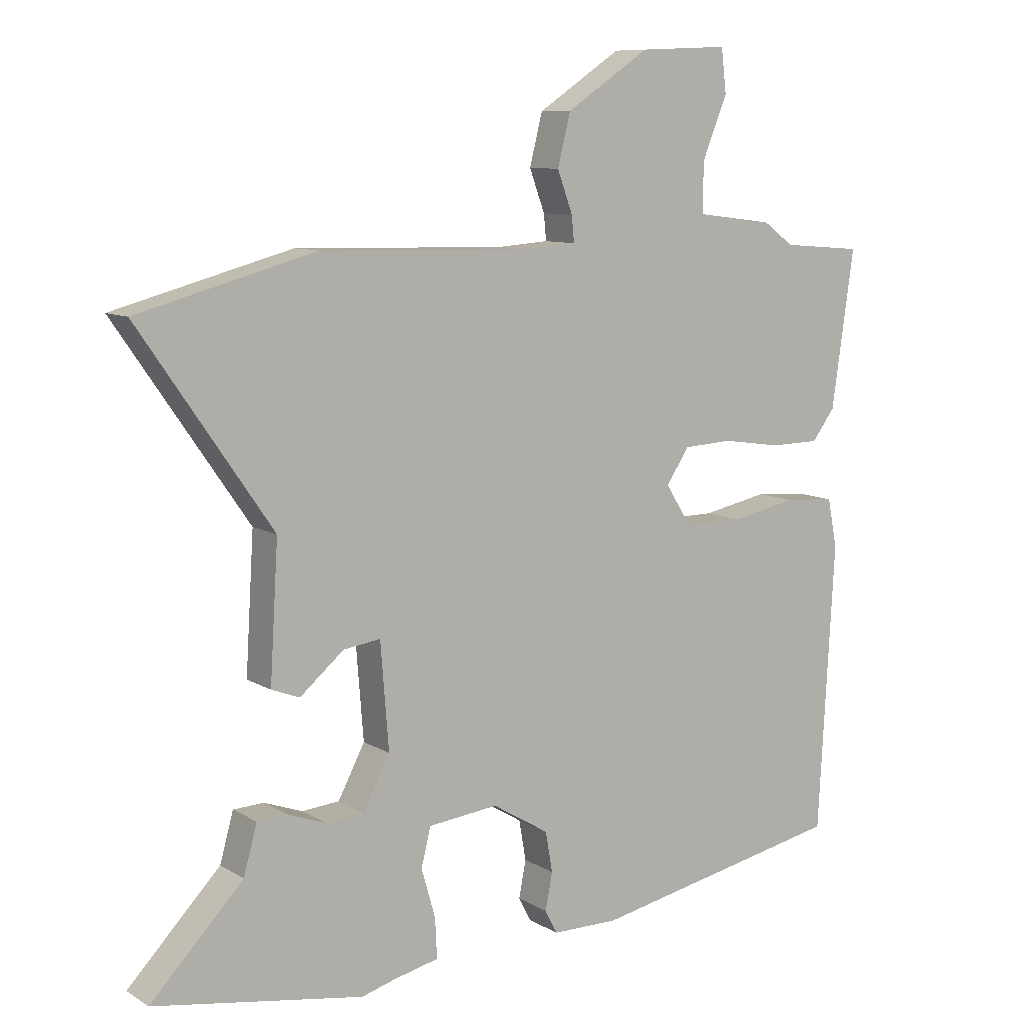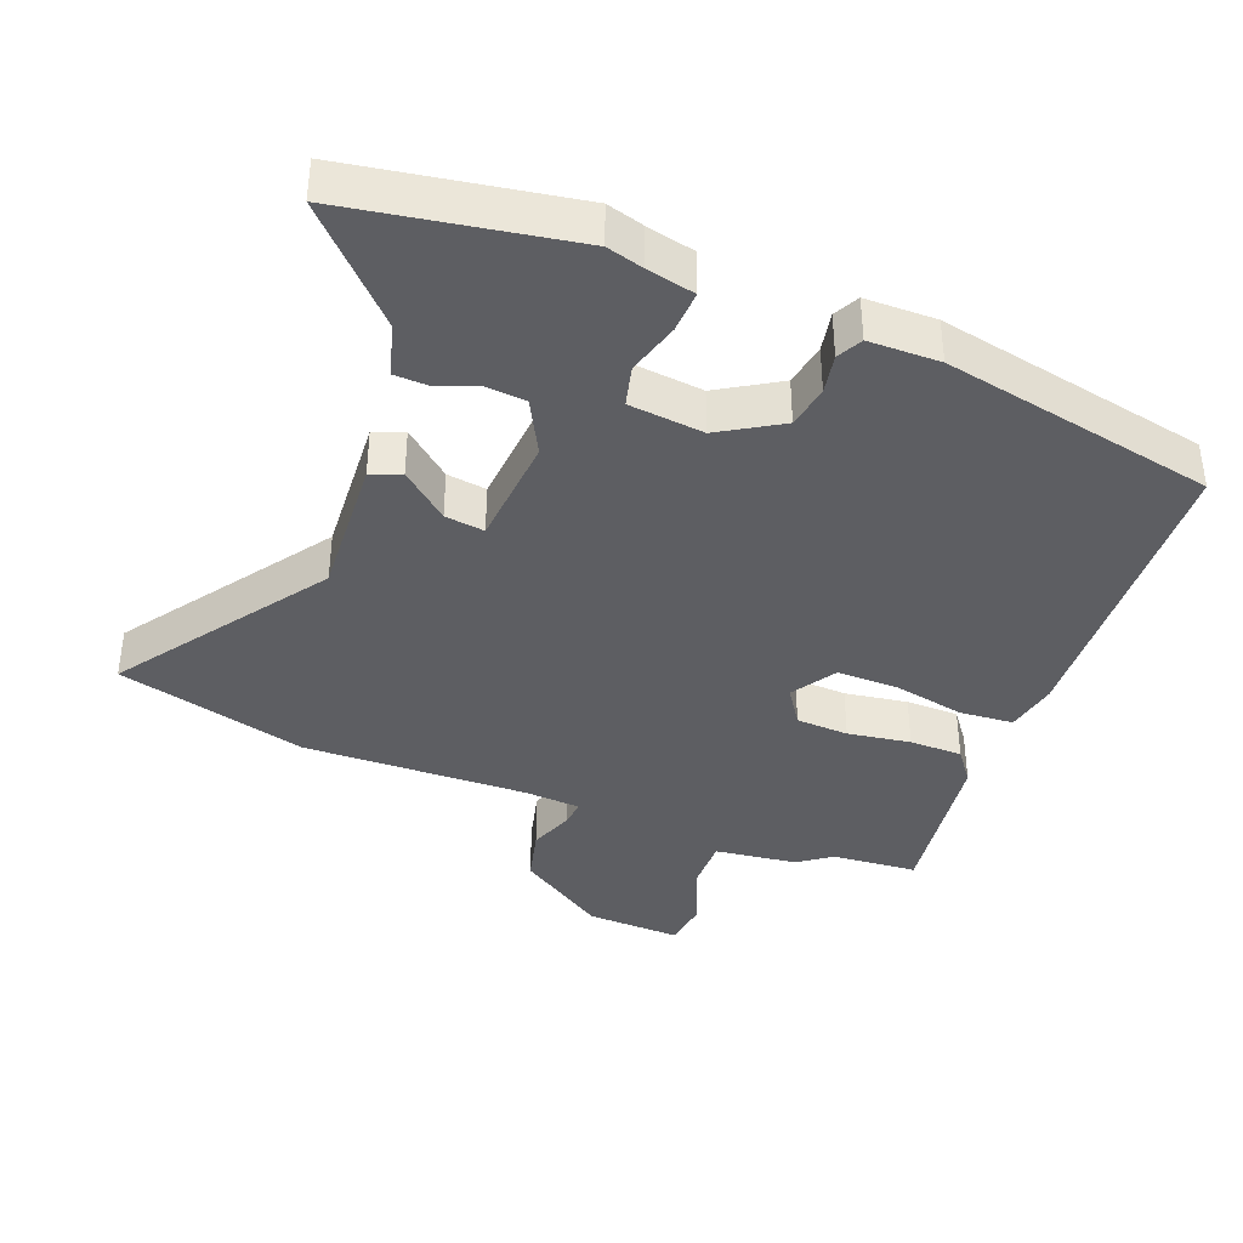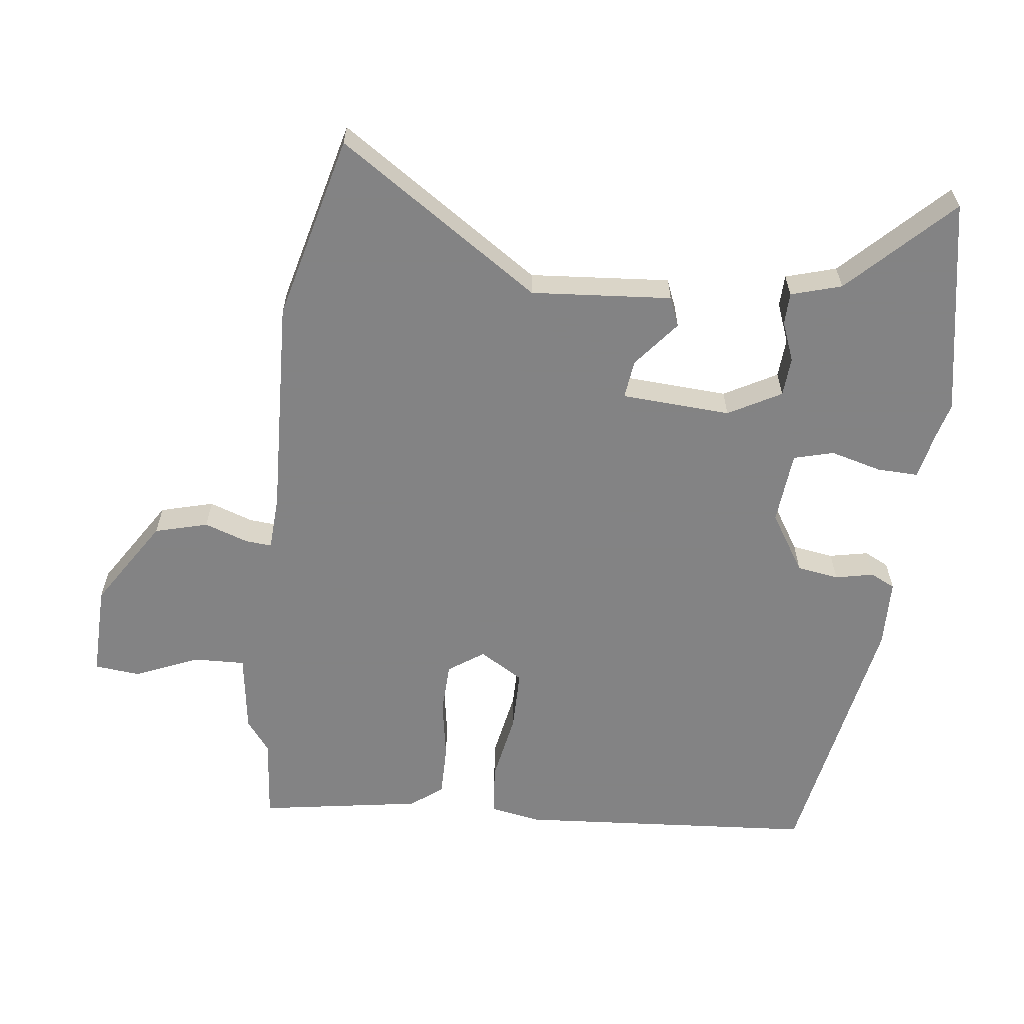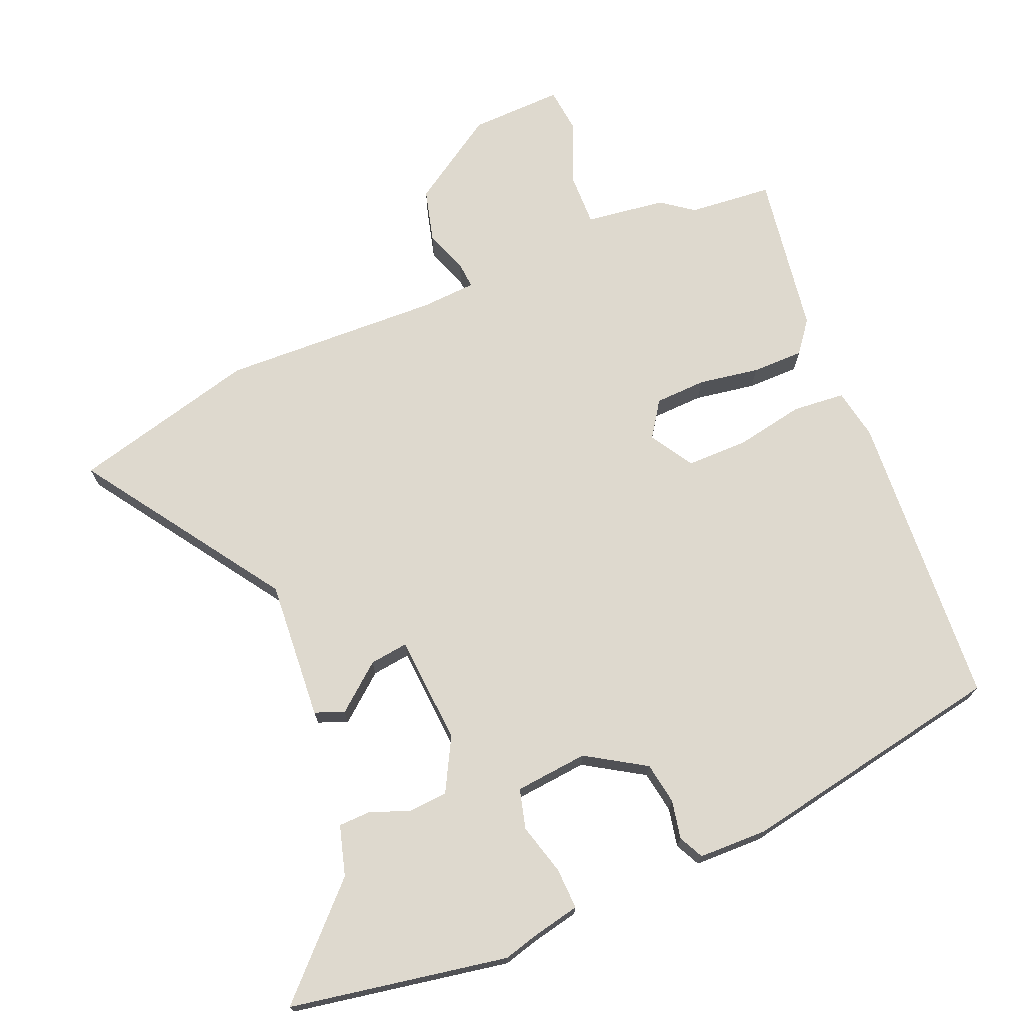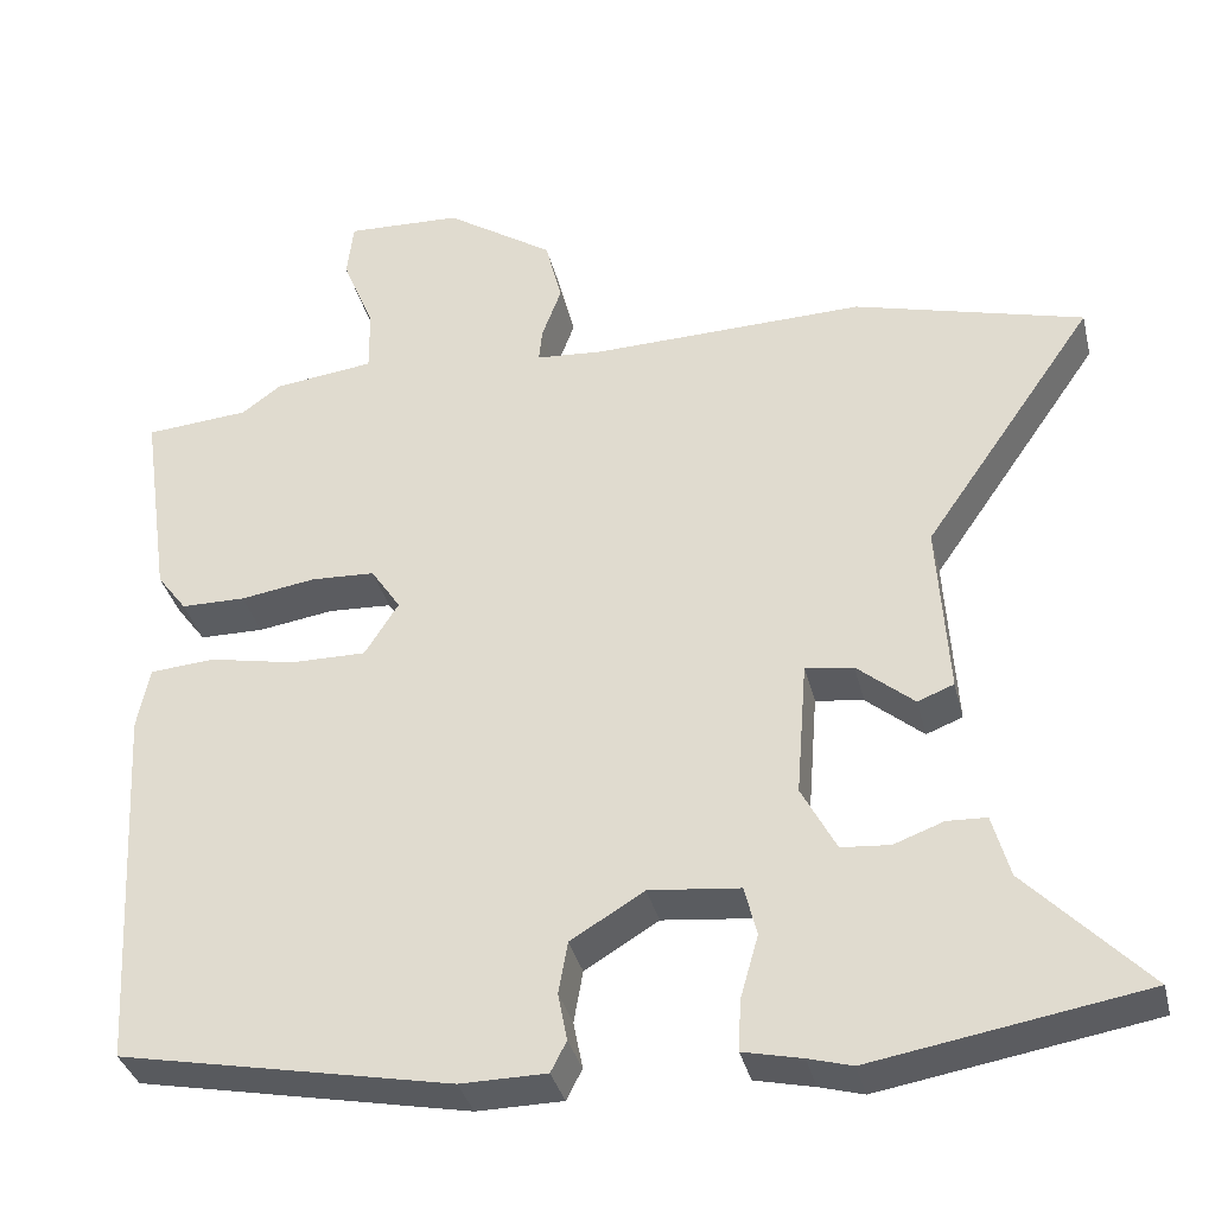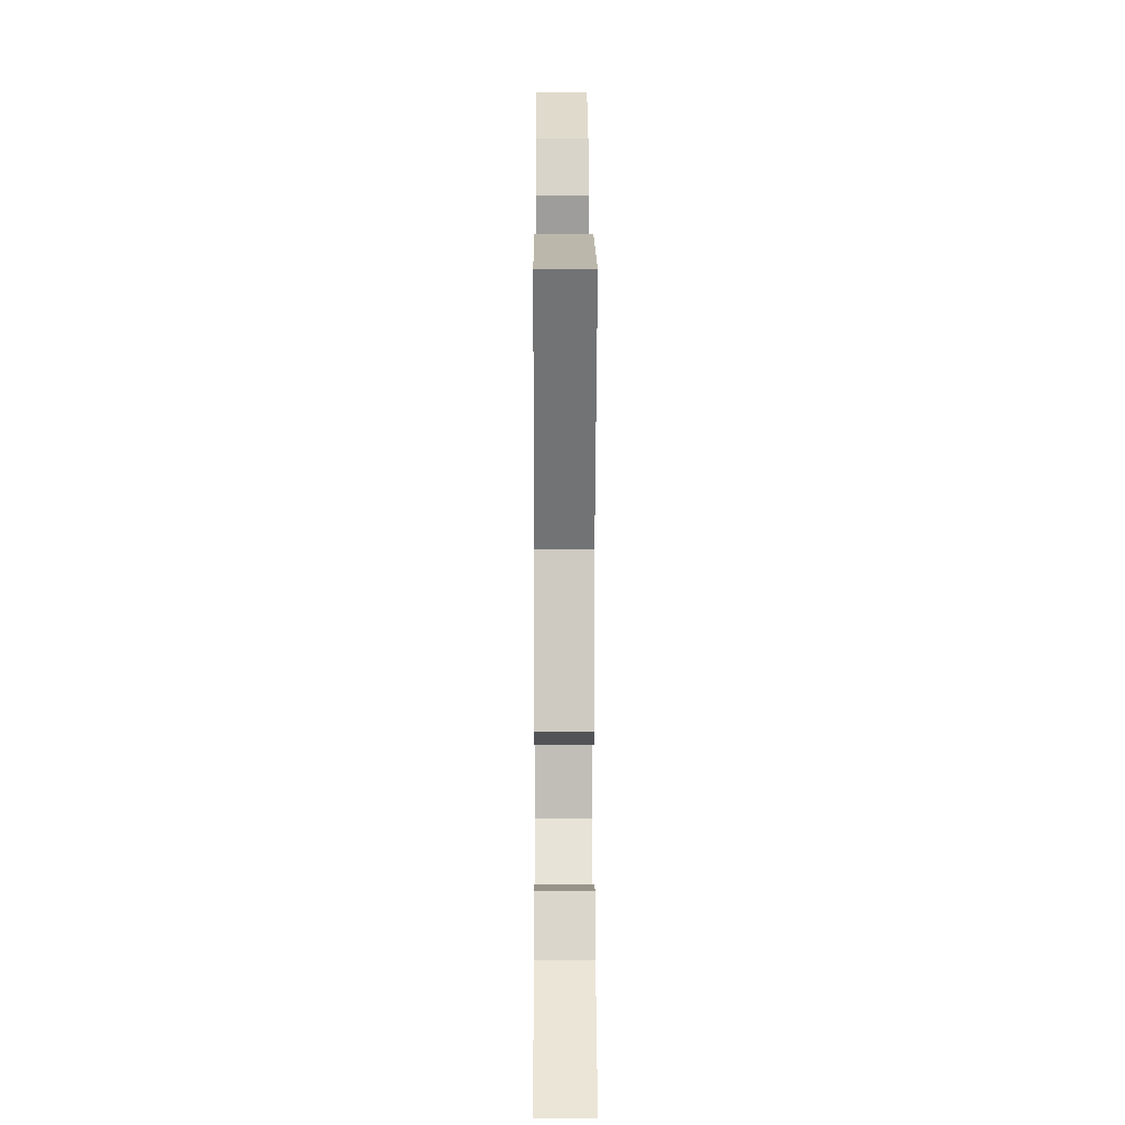
<metadata>
{"format":"obj","ext":"obj","renderer":"f3d","projection":"perspective","resolution":1024,"background":"white","views":[{"elev":9.3,"azim":146.3,"up":"+Z"},{"elev":-38.3,"azim":158.8,"up":"+Y"},{"elev":-61.1,"azim":84.1,"up":"+Y"},{"elev":71.6,"azim":157.9,"up":"+Y"},{"elev":-35.5,"azim":13.5,"up":"+Z"},{"elev":-0.6,"azim":89.7,"up":"+Z"}]}
</metadata>
<code>
v -0.48 0.07 -0.415
v -0.505 0.07 0.035
v -0.49 0.07 0.111
v -0.411 0.07 0.117
v -0.307 0.07 0.096
v -0.215 0.07 0.095
v -0.174 0.07 0.16
v -0.21 0.07 0.214
v -0.287 0.07 0.218
v -0.379 0.07 0.204
v -0.457 0.07 0.205
v -0.493 0.07 0.253
v -0.528 0.07 0.498
v -0.402 0.07 0.508
v -0.354 0.07 0.543
v -0.233 0.07 0.558
v -0.234 0.07 0.636
v -0.273 0.07 0.732
v -0.265 0.07 0.8
v -0.125 0.07 0.794
v 0.006 0.07 0.707
v 0.026 0.07 0.627
v 0.002 0.07 0.562
v -0.002 0.07 0.522
v 0.08 0.07 0.516
v 0.411 0.07 0.524
v 0.689 0.07 0.449
v 0.481 0.07 0.149
v 0.494 0.07 -0.062
v 0.45 0.07 -0.079
v 0.381 0.07 -0.021
v 0.323 0.07 -0.013
v 0.31 0.07 -0.177
v 0.352 0.07 -0.257
v 0.411 0.07 -0.262
v 0.471 0.07 -0.24
v 0.519 0.07 -0.242
v 0.54 0.07 -0.318
v 0.685 0.07 -0.469
v 0.357 0.07 -0.524
v 0.304 0.07 -0.509
v 0.233 0.07 -0.493
v 0.236 0.07 -0.431
v 0.258 0.07 -0.354
v 0.243 0.07 -0.294
v 0.133 0.07 -0.282
v 0.044 0.07 -0.336
v 0.033 0.07 -0.399
v 0.044 0.07 -0.457
v 0.025 0.07 -0.494
v -0.079 0.07 -0.495
v -0.48 0 -0.415
v -0.505 0 0.035
v -0.49 0 0.111
v -0.411 0 0.117
v -0.307 0 0.096
v -0.215 0 0.095
v -0.174 0 0.16
v -0.21 0 0.214
v -0.287 0 0.218
v -0.379 0 0.204
v -0.457 0 0.205
v -0.493 0 0.253
v -0.528 0 0.498
v -0.402 0 0.508
v -0.354 0 0.543
v -0.233 0 0.558
v -0.234 0 0.636
v -0.273 0 0.732
v -0.265 0 0.8
v -0.125 0 0.794
v 0.006 0 0.707
v 0.026 0 0.627
v 0.002 0 0.562
v -0.002 0 0.522
v 0.08 0 0.516
v 0.411 0 0.524
v 0.689 0 0.449
v 0.481 0 0.149
v 0.494 0 -0.062
v 0.45 0 -0.079
v 0.381 0 -0.021
v 0.323 0 -0.013
v 0.31 0 -0.177
v 0.352 0 -0.257
v 0.411 0 -0.262
v 0.471 0 -0.24
v 0.519 0 -0.242
v 0.54 0 -0.318
v 0.685 0 -0.469
v 0.357 0 -0.524
v 0.304 0 -0.509
v 0.233 0 -0.493
v 0.236 0 -0.431
v 0.258 0 -0.354
v 0.243 0 -0.294
v 0.133 0 -0.282
v 0.044 0 -0.336
v 0.033 0 -0.399
v 0.044 0 -0.457
v 0.025 0 -0.494
v -0.079 0 -0.495
f 3 4 5
f 2 3 5
f 1 2 5
f 51 1 5
f 50 51 5
f 49 50 5
f 48 49 5
f 47 48 5 6
f 46 47 6 7
f 45 46 7 8
f 41 42 43 44
f 41 44 45
f 40 41 45
f 39 40 45
f 38 39 45
f 35 36 37 38
f 34 35 38 45
f 33 34 45 8
f 28 29 30 31
f 28 31 32
f 27 28 32
f 26 27 32
f 25 26 32
f 32 33 8
f 25 32 8
f 24 25 8
f 21 22 23
f 20 21 23
f 19 20 23
f 18 19 23
f 17 18 23
f 23 24 8
f 17 23 8
f 16 17 8
f 12 13 14
f 11 12 14
f 10 11 14
f 9 10 14
f 14 15 16
f 9 14 16
f 8 9 16
f 56 55 54
f 56 54 53
f 56 53 52
f 56 52 102
f 56 102 101
f 56 101 100
f 56 100 99
f 57 56 99 98
f 58 57 98 97
f 59 58 97 96
f 95 94 93 92
f 96 95 92
f 96 92 91
f 96 91 90
f 96 90 89
f 89 88 87 86
f 96 89 86 85
f 59 96 85 84
f 82 81 80 79
f 83 82 79
f 83 79 78
f 83 78 77
f 83 77 76
f 59 84 83
f 59 83 76
f 59 76 75
f 74 73 72
f 74 72 71
f 74 71 70
f 74 70 69
f 74 69 68
f 59 75 74
f 59 74 68
f 59 68 67
f 65 64 63
f 65 63 62
f 65 62 61
f 65 61 60
f 67 66 65
f 67 65 60
f 67 60 59
f 1 52 53 2
f 2 53 54 3
f 3 54 55 4
f 4 55 56 5
f 5 56 57 6
f 6 57 58 7
f 7 58 59 8
f 8 59 60 9
f 9 60 61 10
f 10 61 62 11
f 11 62 63 12
f 12 63 64 13
f 13 64 65 14
f 14 65 66 15
f 15 66 67 16
f 16 67 68 17
f 17 68 69 18
f 18 69 70 19
f 19 70 71 20
f 20 71 72 21
f 21 72 73 22
f 22 73 74 23
f 23 74 75 24
f 24 75 76 25
f 25 76 77 26
f 26 77 78 27
f 27 78 79 28
f 28 79 80 29
f 29 80 81 30
f 30 81 82 31
f 31 82 83 32
f 32 83 84 33
f 33 84 85 34
f 34 85 86 35
f 35 86 87 36
f 36 87 88 37
f 37 88 89 38
f 38 89 90 39
f 39 90 91 40
f 40 91 92 41
f 41 92 93 42
f 42 93 94 43
f 43 94 95 44
f 44 95 96 45
f 45 96 97 46
f 46 97 98 47
f 47 98 99 48
f 48 99 100 49
f 49 100 101 50
f 50 101 102 51
f 51 102 52 1

</code>
